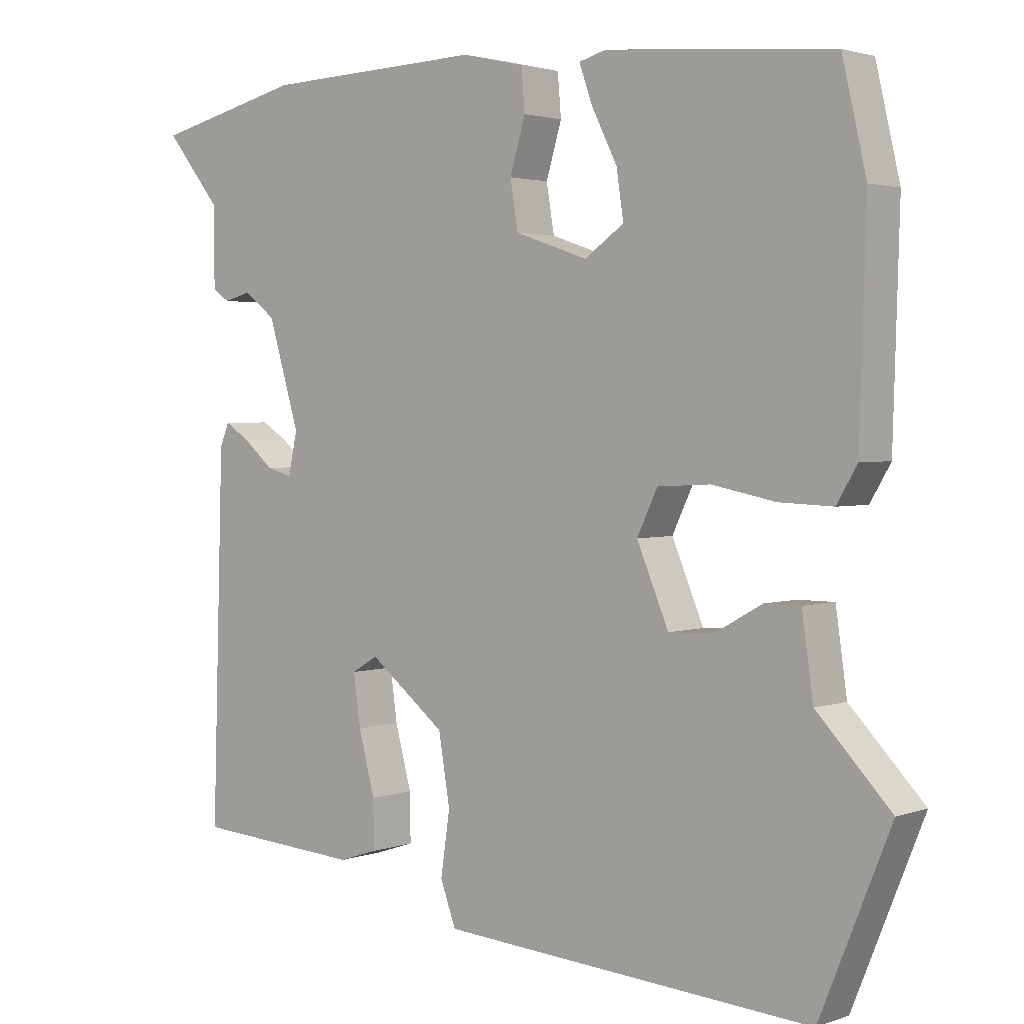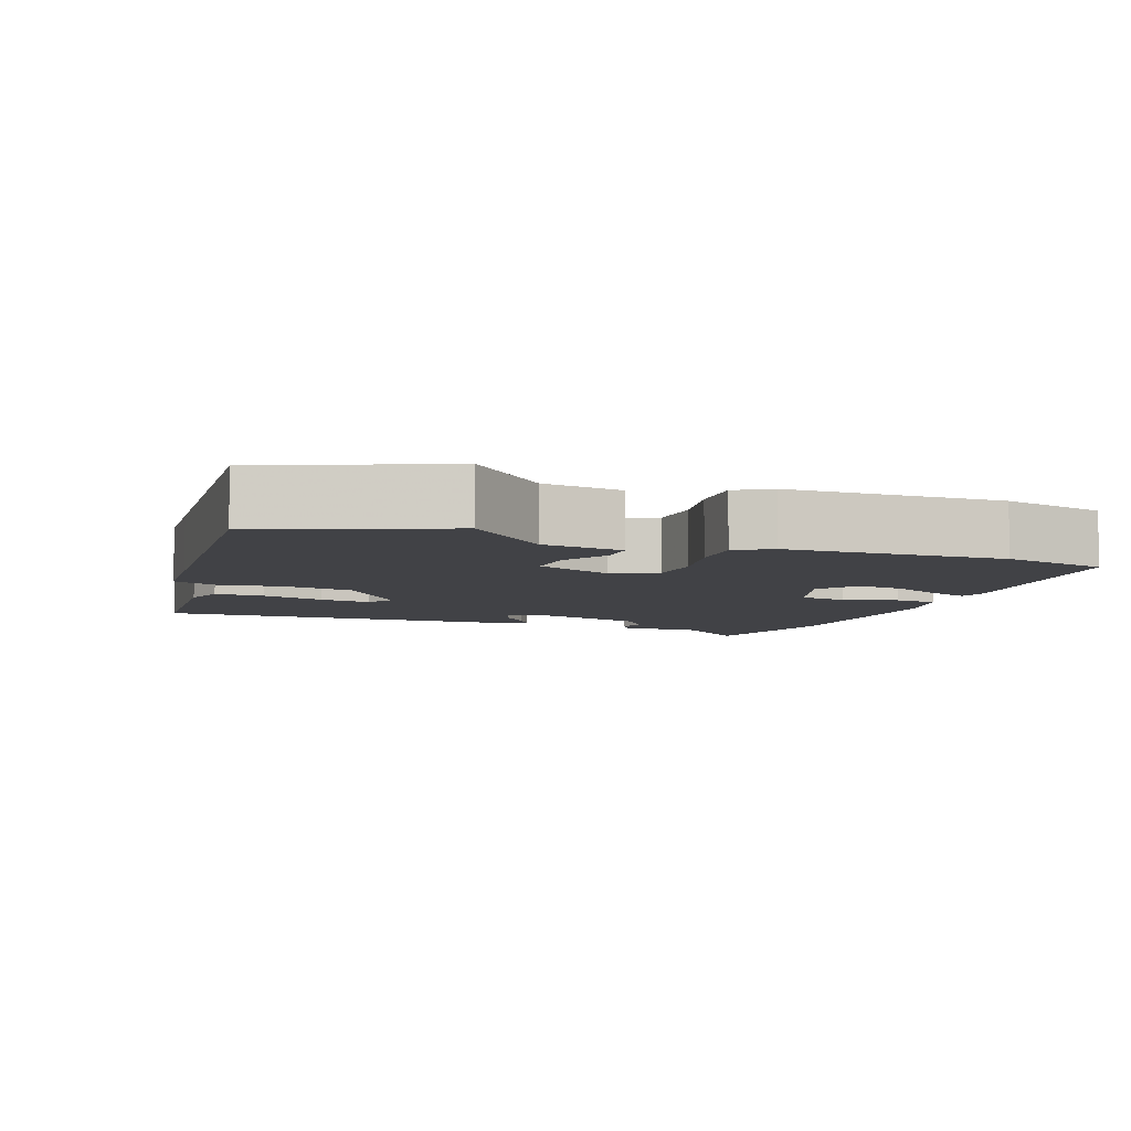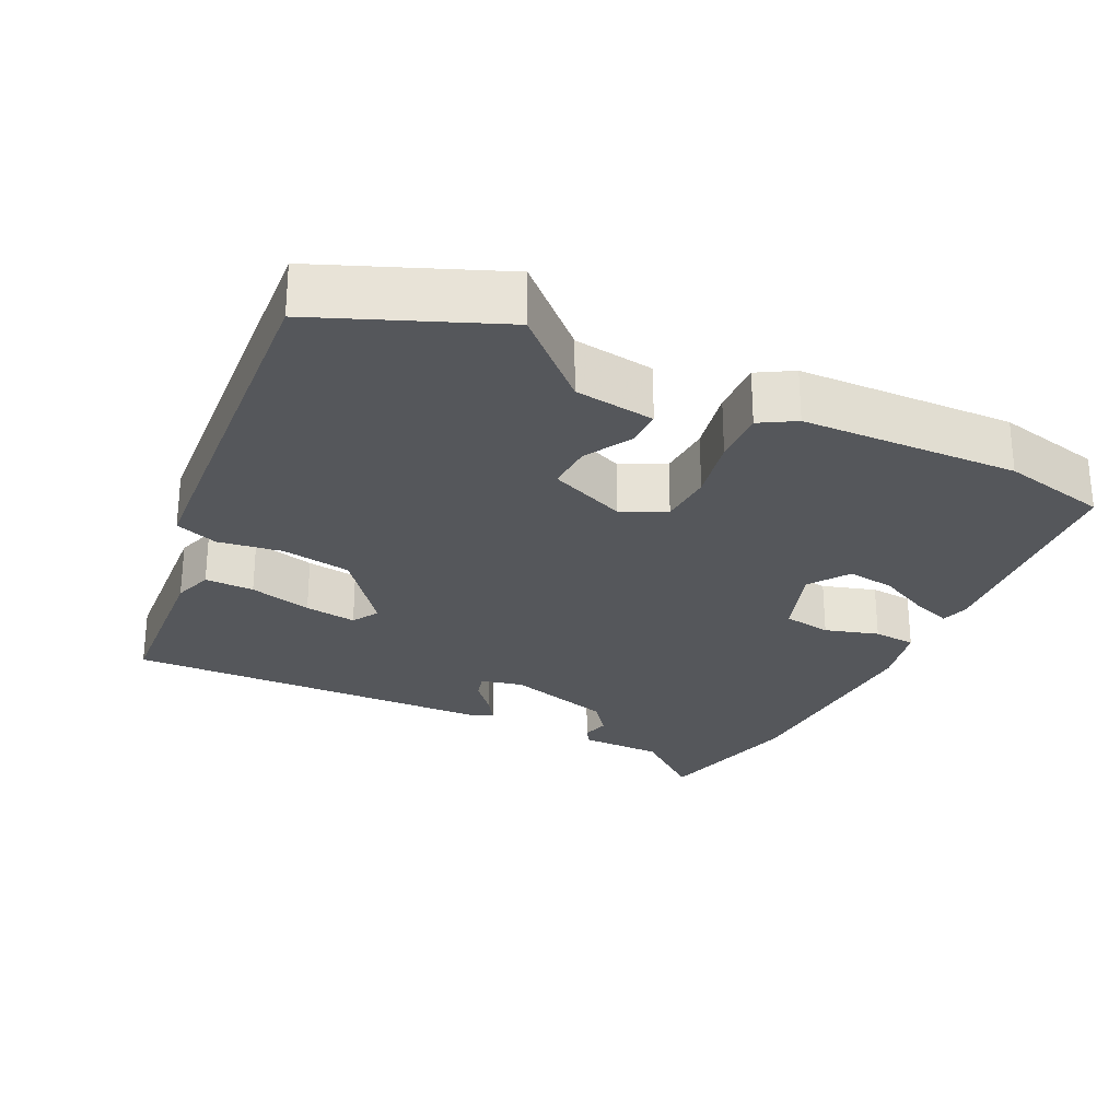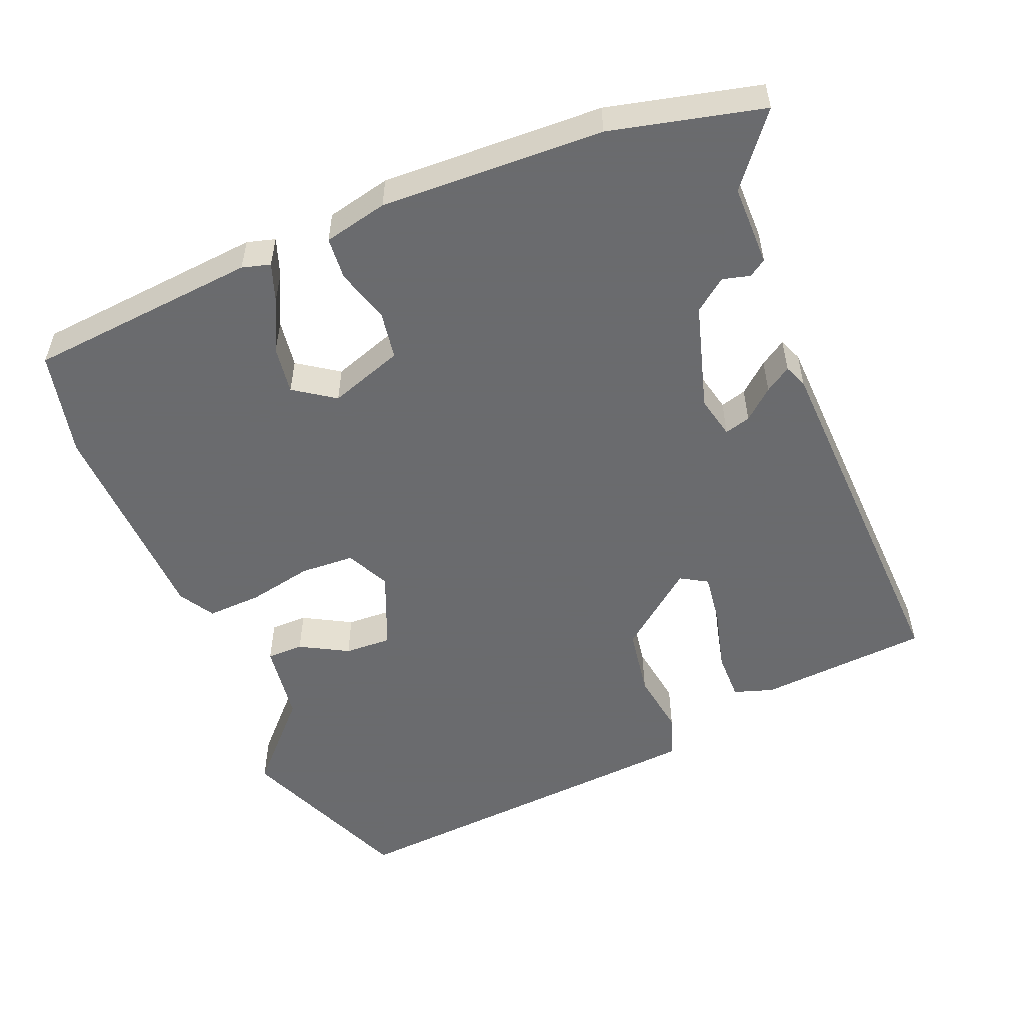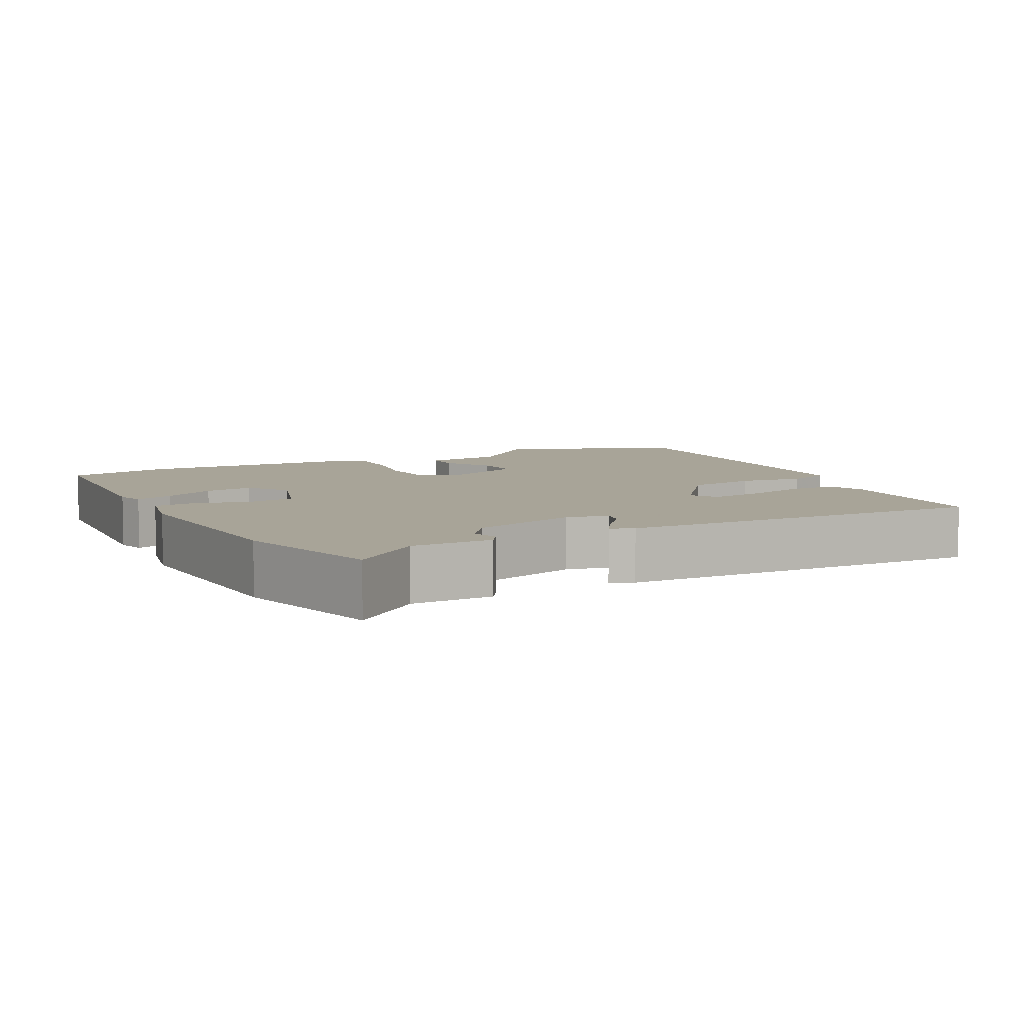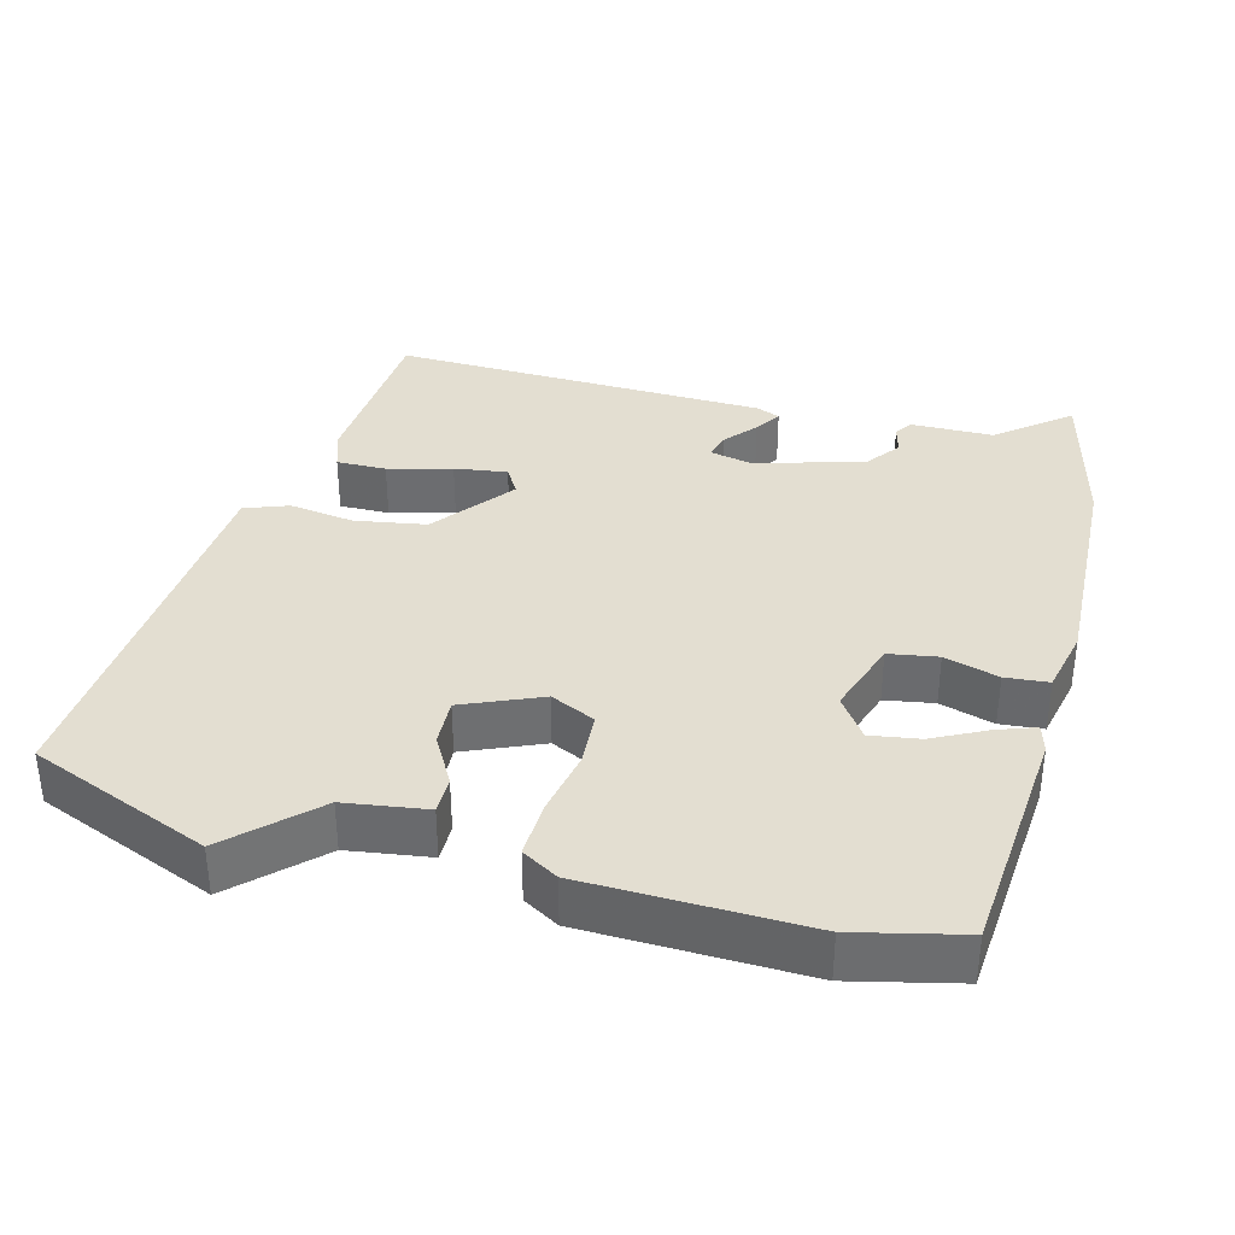
<metadata>
{"format":"obj","ext":"obj","renderer":"f3d","projection":"perspective","resolution":1024,"background":"white","views":[{"elev":2.5,"azim":-140.5,"up":"+Z"},{"elev":-6.7,"azim":-110.3,"up":"+Y"},{"elev":-26.8,"azim":-115.7,"up":"+Y"},{"elev":-53.3,"azim":22.5,"up":"+Y"},{"elev":7.0,"azim":61.9,"up":"+Y"},{"elev":36.0,"azim":-75.4,"up":"+Y"}]}
</metadata>
<code>
v 0.485 0.07 -0.448
v 0.248 0.07 -0.465
v 0.193 0.07 -0.447
v 0.194 0.07 -0.379
v 0.217 0.07 -0.292
v 0.227 0.07 -0.22
v 0.19 0.07 -0.198
v 0.082 0.07 -0.283
v 0.066 0.07 -0.38
v 0.079 0.07 -0.469
v 0.057 0.07 -0.529
v -0.063 0.07 -0.538
v -0.472 0.07 -0.568
v -0.572 0.07 -0.322
v -0.467 0.07 -0.212
v -0.451 0.07 -0.1
v -0.4 0.07 -0.1
v -0.334 0.07 -0.137
v -0.269 0.07 -0.14
v -0.224 0.07 -0.033
v -0.253 0.07 0.028
v -0.328 0.07 0.032
v -0.418 0.07 0.014
v -0.494 0.07 0.011
v -0.523 0.07 0.06
v -0.532 0.07 0.361
v -0.498 0.07 0.508
v -0.177 0.07 0.536
v -0.138 0.07 0.525
v -0.157 0.07 0.472
v -0.193 0.07 0.4
v -0.203 0.07 0.333
v -0.147 0.07 0.294
v -0.044 0.07 0.329
v -0.033 0.07 0.396
v -0.055 0.07 0.47
v -0.05 0.07 0.529
v 0.039 0.07 0.549
v 0.348 0.07 0.537
v 0.559 0.07 0.486
v 0.481 0.07 0.389
v 0.48 0.07 0.276
v 0.456 0.07 0.26
v 0.418 0.07 0.27
v 0.373 0.07 0.236
v 0.329 0.07 0.088
v 0.342 0.07 0.029
v 0.378 0.07 0.039
v 0.42 0.07 0.075
v 0.456 0.07 0.098
v 0.469 0.07 0.066
v 0.485 0 -0.448
v 0.248 0 -0.465
v 0.193 0 -0.447
v 0.194 0 -0.379
v 0.217 0 -0.292
v 0.227 0 -0.22
v 0.19 0 -0.198
v 0.082 0 -0.283
v 0.066 0 -0.38
v 0.079 0 -0.469
v 0.057 0 -0.529
v -0.063 0 -0.538
v -0.472 0 -0.568
v -0.572 0 -0.322
v -0.467 0 -0.212
v -0.451 0 -0.1
v -0.4 0 -0.1
v -0.334 0 -0.137
v -0.269 0 -0.14
v -0.224 0 -0.033
v -0.253 0 0.028
v -0.328 0 0.032
v -0.418 0 0.014
v -0.494 0 0.011
v -0.523 0 0.06
v -0.532 0 0.361
v -0.498 0 0.508
v -0.177 0 0.536
v -0.138 0 0.525
v -0.157 0 0.472
v -0.193 0 0.4
v -0.203 0 0.333
v -0.147 0 0.294
v -0.044 0 0.329
v -0.033 0 0.396
v -0.055 0 0.47
v -0.05 0 0.529
v 0.039 0 0.549
v 0.348 0 0.537
v 0.559 0 0.486
v 0.481 0 0.389
v 0.48 0 0.276
v 0.456 0 0.26
v 0.418 0 0.27
v 0.373 0 0.236
v 0.329 0 0.088
v 0.342 0 0.029
v 0.378 0 0.039
v 0.42 0 0.075
v 0.456 0 0.098
v 0.469 0 0.066
f 3 4 5
f 2 3 5
f 1 2 5
f 51 1 5
f 50 51 5
f 49 50 5
f 48 49 5
f 47 48 5 6
f 46 47 6 7
f 45 46 7 8
f 41 42 43 44
f 41 44 45
f 39 40 41
f 38 39 41
f 37 38 41
f 36 37 41
f 35 36 41
f 34 35 41 45
f 33 34 45 8
f 29 30 31
f 28 29 31
f 27 28 31
f 26 27 31
f 25 26 31
f 24 25 31
f 23 24 31
f 22 23 31 32
f 21 22 32 33
f 15 16 17 18
f 15 18 19
f 14 15 19
f 13 14 19
f 12 13 19
f 11 12 19
f 10 11 19
f 9 10 19
f 33 8 9
f 21 33 9
f 20 21 9
f 9 19 20
f 56 55 54
f 56 54 53
f 56 53 52
f 56 52 102
f 56 102 101
f 56 101 100
f 56 100 99
f 57 56 99 98
f 58 57 98 97
f 59 58 97 96
f 95 94 93 92
f 96 95 92
f 92 91 90
f 92 90 89
f 92 89 88
f 92 88 87
f 92 87 86
f 96 92 86 85
f 59 96 85 84
f 82 81 80
f 82 80 79
f 82 79 78
f 82 78 77
f 82 77 76
f 82 76 75
f 82 75 74
f 83 82 74 73
f 84 83 73 72
f 69 68 67 66
f 70 69 66
f 70 66 65
f 70 65 64
f 70 64 63
f 70 63 62
f 70 62 61
f 70 61 60
f 60 59 84
f 60 84 72
f 60 72 71
f 71 70 60
f 1 52 53 2
f 2 53 54 3
f 3 54 55 4
f 4 55 56 5
f 5 56 57 6
f 6 57 58 7
f 7 58 59 8
f 8 59 60 9
f 9 60 61 10
f 10 61 62 11
f 11 62 63 12
f 12 63 64 13
f 13 64 65 14
f 14 65 66 15
f 15 66 67 16
f 16 67 68 17
f 17 68 69 18
f 18 69 70 19
f 19 70 71 20
f 20 71 72 21
f 21 72 73 22
f 22 73 74 23
f 23 74 75 24
f 24 75 76 25
f 25 76 77 26
f 26 77 78 27
f 27 78 79 28
f 28 79 80 29
f 29 80 81 30
f 30 81 82 31
f 31 82 83 32
f 32 83 84 33
f 33 84 85 34
f 34 85 86 35
f 35 86 87 36
f 36 87 88 37
f 37 88 89 38
f 38 89 90 39
f 39 90 91 40
f 40 91 92 41
f 41 92 93 42
f 42 93 94 43
f 43 94 95 44
f 44 95 96 45
f 45 96 97 46
f 46 97 98 47
f 47 98 99 48
f 48 99 100 49
f 49 100 101 50
f 50 101 102 51
f 51 102 52 1

</code>
